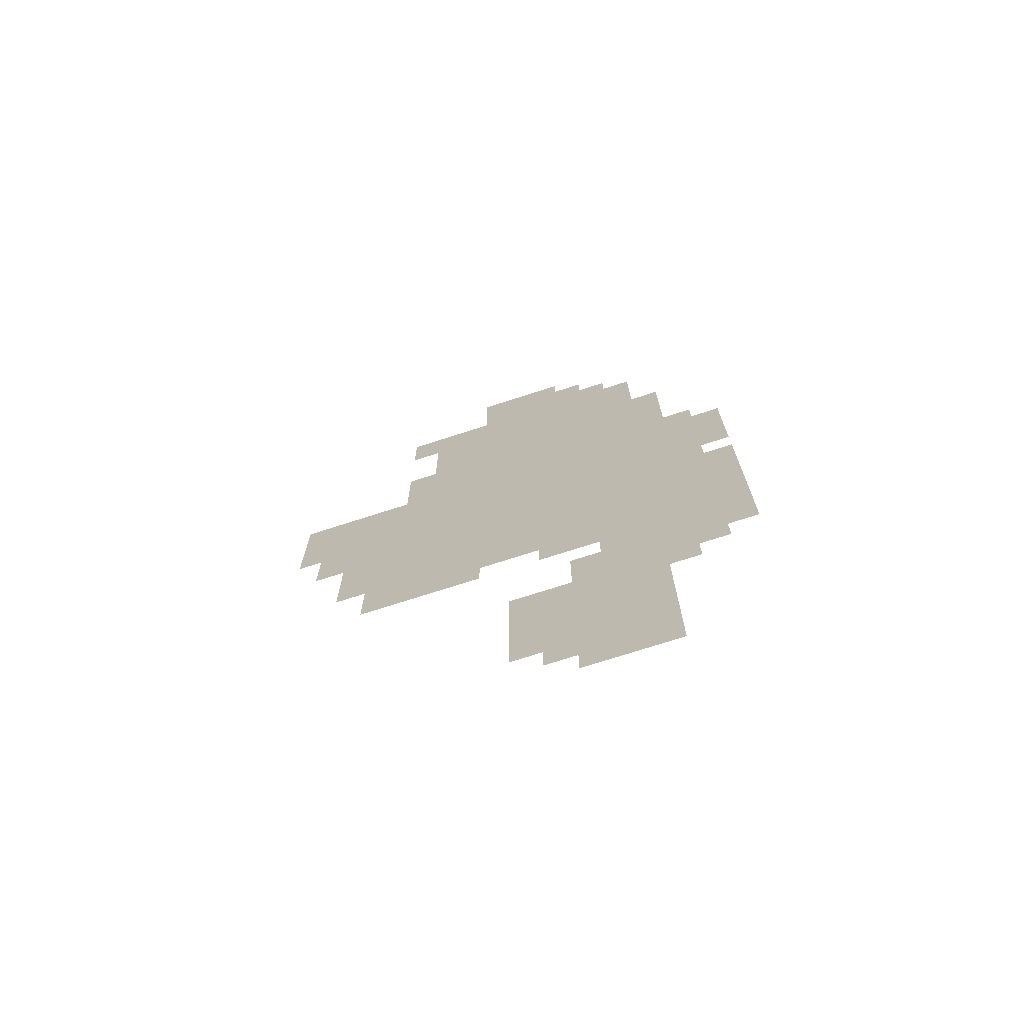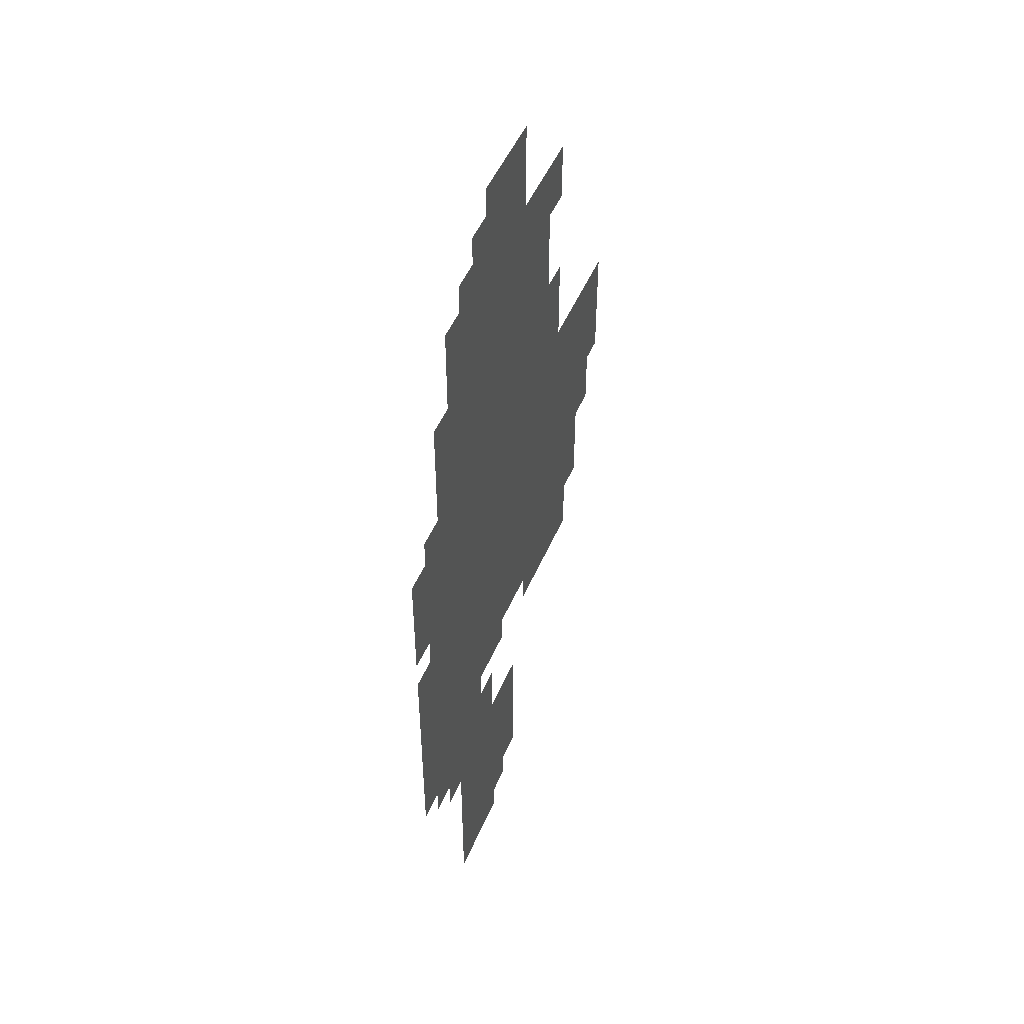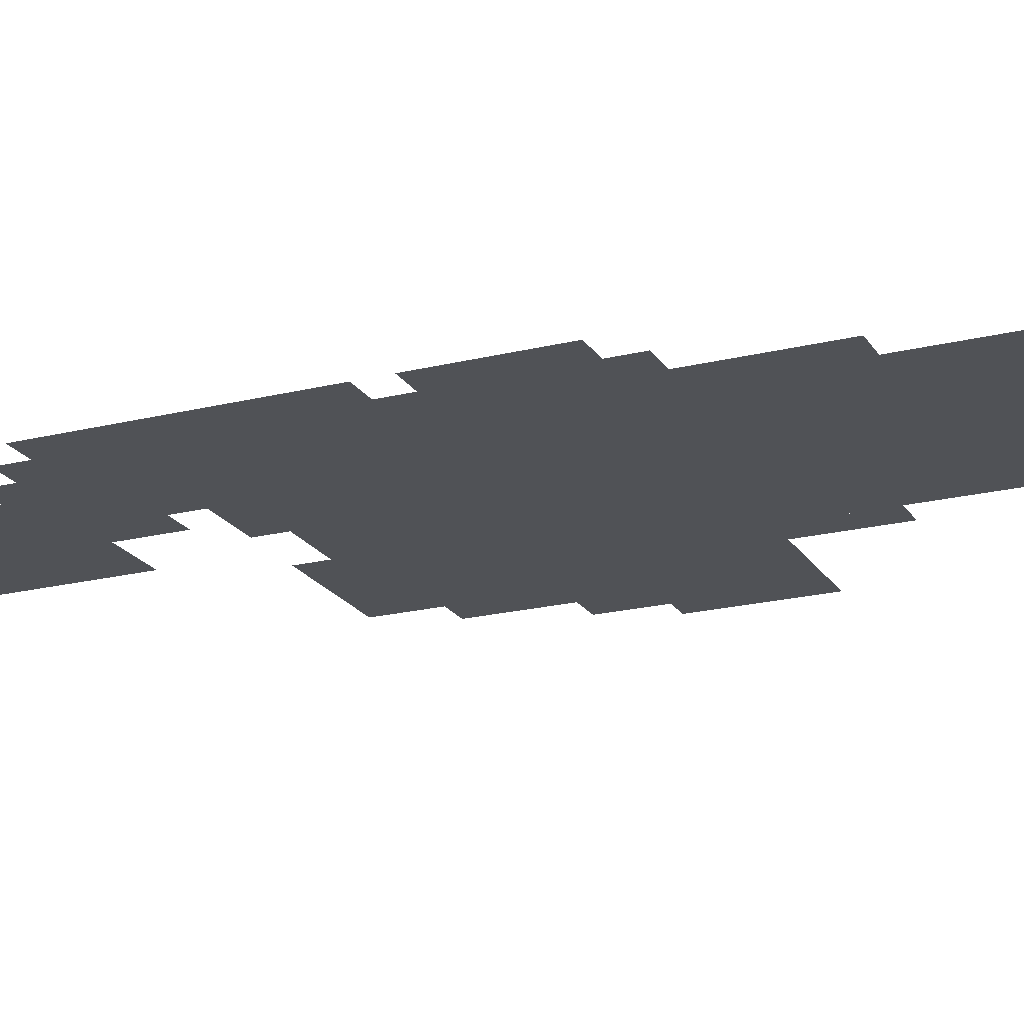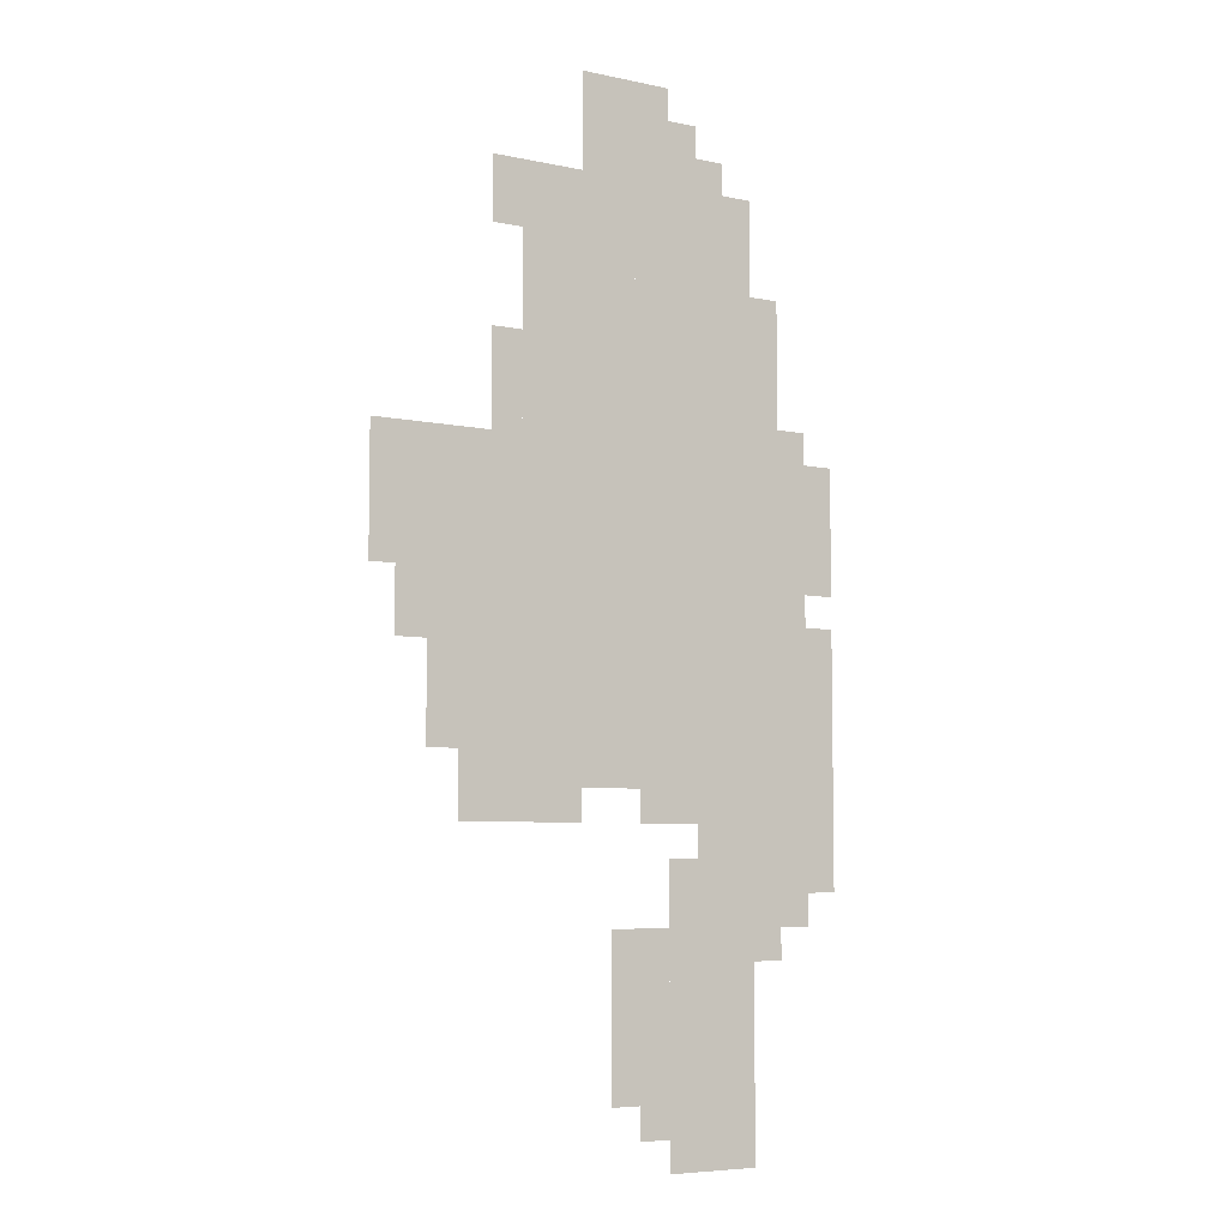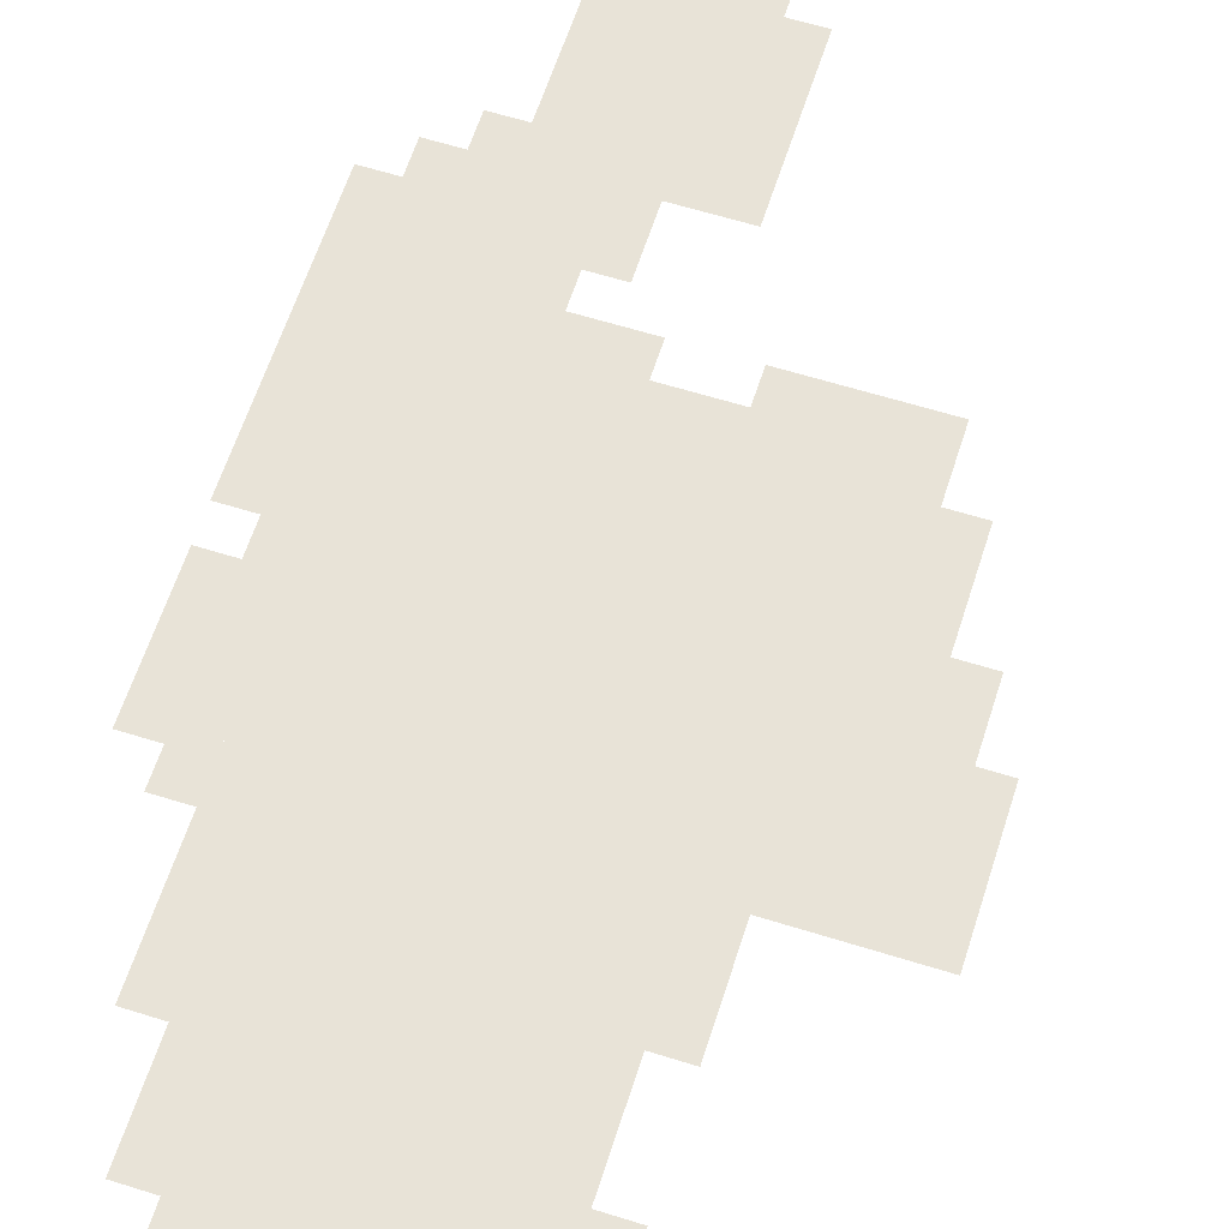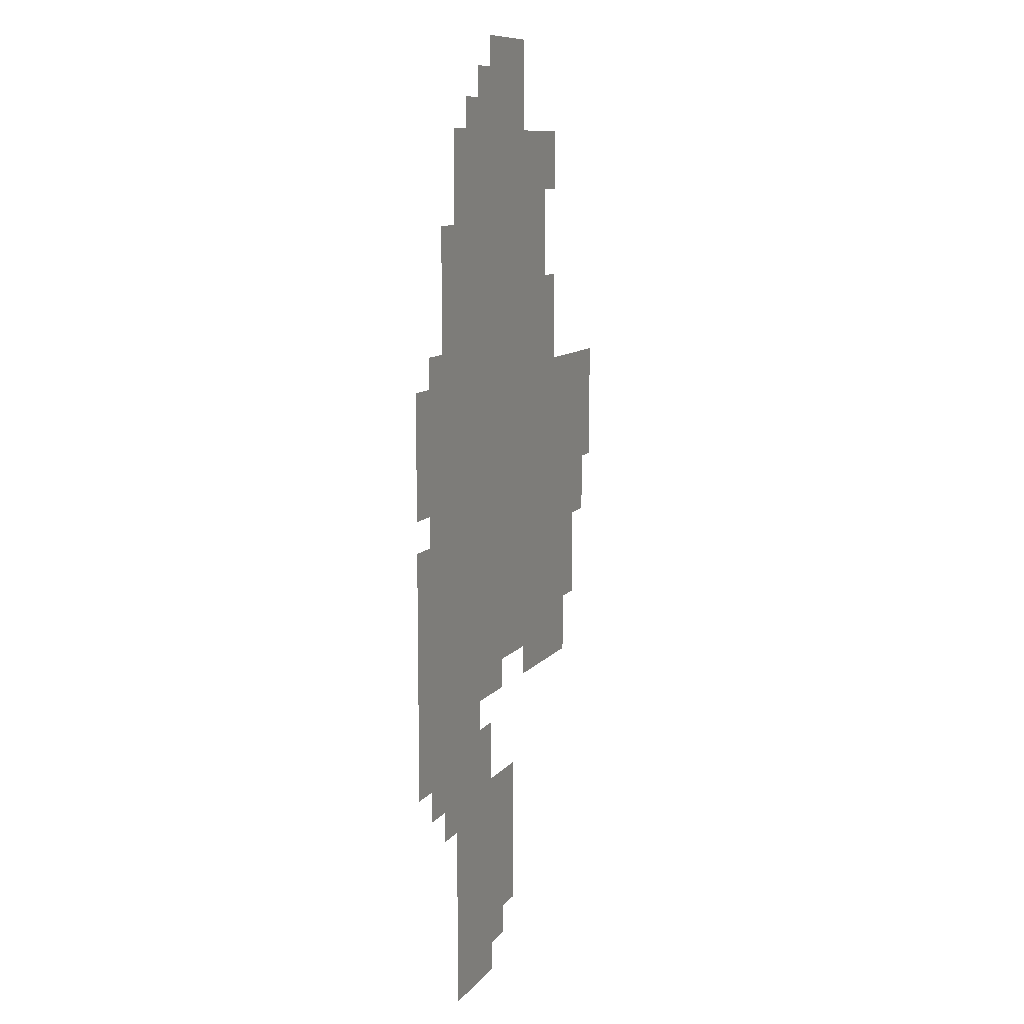
<metadata>
{"format":"obj","ext":"obj","renderer":"f3d","projection":"perspective","resolution":1024,"background":"white","views":[{"elev":-72.7,"azim":17.9,"up":"+Y"},{"elev":49.6,"azim":112.6,"up":"+Y"},{"elev":-21.0,"azim":113.9,"up":"+Z"},{"elev":-6.3,"azim":-32.6,"up":"+Y"},{"elev":61.5,"azim":-162.3,"up":"+Z"},{"elev":10.1,"azim":111.8,"up":"+Y"}]}
</metadata>
<code>
g akasita_g-mesh
v -64 351 0
v -64 831 0
v -352 831 0
v -352 351 0
v -96 127 0
v -96 287 0
v -192 287 0
v -192 127 0
v -352 479 0
v -352 671 0
v -416 671 0
v -416 479 0
v -416 543 0
v -416 671 0
v -506 671 0
v -506 543 0
v -224 831 0
v -224 927 0
v -352 927 0
v -352 831 0
v -96 0 0
v -96 127 0
v -192 127 0
v -192 0 0
v -96 831 0
v -96 927 0
v -224 927 0
v -224 831 0
v -352 319 0
v -352 479 0
v -416 479 0
v -416 319 0
v -192 927 0
v -192 1023 0
v -288 1023 0
v -288 927 0
v 0 255 0
v 0 383 0
v -64 383 0
v -64 255 0
v 0 543 0
v 0 671 0
v -64 671 0
v -64 543 0
v 0 383 0
v 0 511 0
v -64 511 0
v -64 383 0
v -192 127 0
v -192 223 0
v -256 223 0
v -256 127 0
v -96 287 0
v -96 351 0
v -160 351 0
v -160 287 0
v -192 63 0
v -192 127 0
v -256 127 0
v -256 63 0
v -64 255 0
v -64 351 0
v -96 351 0
v -96 255 0
v -416 447 0
v -416 543 0
v -448 543 0
v -448 447 0
v -448 479 0
v -448 543 0
v -480 543 0
v -480 479 0
v -352 863 0
v -352 927 0
v -384 927 0
v -384 863 0
v -160 319 0
v -160 351 0
v -224 351 0
v -224 319 0
v -288 319 0
v -288 351 0
v -352 351 0
v -352 319 0
v -160 927 0
v -160 991 0
v -192 991 0
v -192 927 0
v -416 383 0
v -416 447 0
v -448 447 0
v -448 383 0
v -352 703 0
v -352 767 0
v -384 767 0
v -384 703 0
v -64 191 0
v -64 255 0
v -96 255 0
v -96 191 0
v -32 511 0
v -32 543 0
v -64 543 0
v -64 511 0
v -32 223 0
v -32 255 0
v -64 255 0
v -64 223 0
v -192 31 0
v -192 63 0
v -224 63 0
v -224 31 0
v -352 671 0
v -352 703 0
v -384 703 0
v -384 671 0
v -128 927 0
v -128 959 0
v -160 959 0
v -160 927 0
v -32 671 0
v -32 703 0
v -64 703 0
v -64 671 0
g akasita_g-mesh_0
f 3 2 1
f 1 4 3
f 7 6 5
f 5 8 7
f 11 10 9
f 9 12 11
f 15 14 13
f 13 16 15
f 19 18 17
f 17 20 19
f 23 22 21
f 21 24 23
f 27 26 25
f 25 28 27
f 31 30 29
f 29 32 31
f 35 34 33
f 33 36 35
f 39 38 37
f 37 40 39
f 43 42 41
f 41 44 43
f 47 46 45
f 45 48 47
f 51 50 49
f 49 52 51
f 55 54 53
f 53 56 55
f 59 58 57
f 57 60 59
f 63 62 61
f 61 64 63
f 67 66 65
f 65 68 67
f 71 70 69
f 69 72 71
f 75 74 73
f 73 76 75
f 79 78 77
f 77 80 79
f 83 82 81
f 81 84 83
f 87 86 85
f 85 88 87
f 91 90 89
f 89 92 91
f 95 94 93
f 93 96 95
f 99 98 97
f 97 100 99
f 103 102 101
f 101 104 103
f 107 106 105
f 105 108 107
f 111 110 109
f 109 112 111
f 115 114 113
f 113 116 115
f 119 118 117
f 117 120 119
f 123 122 121
f 121 124 123

</code>
